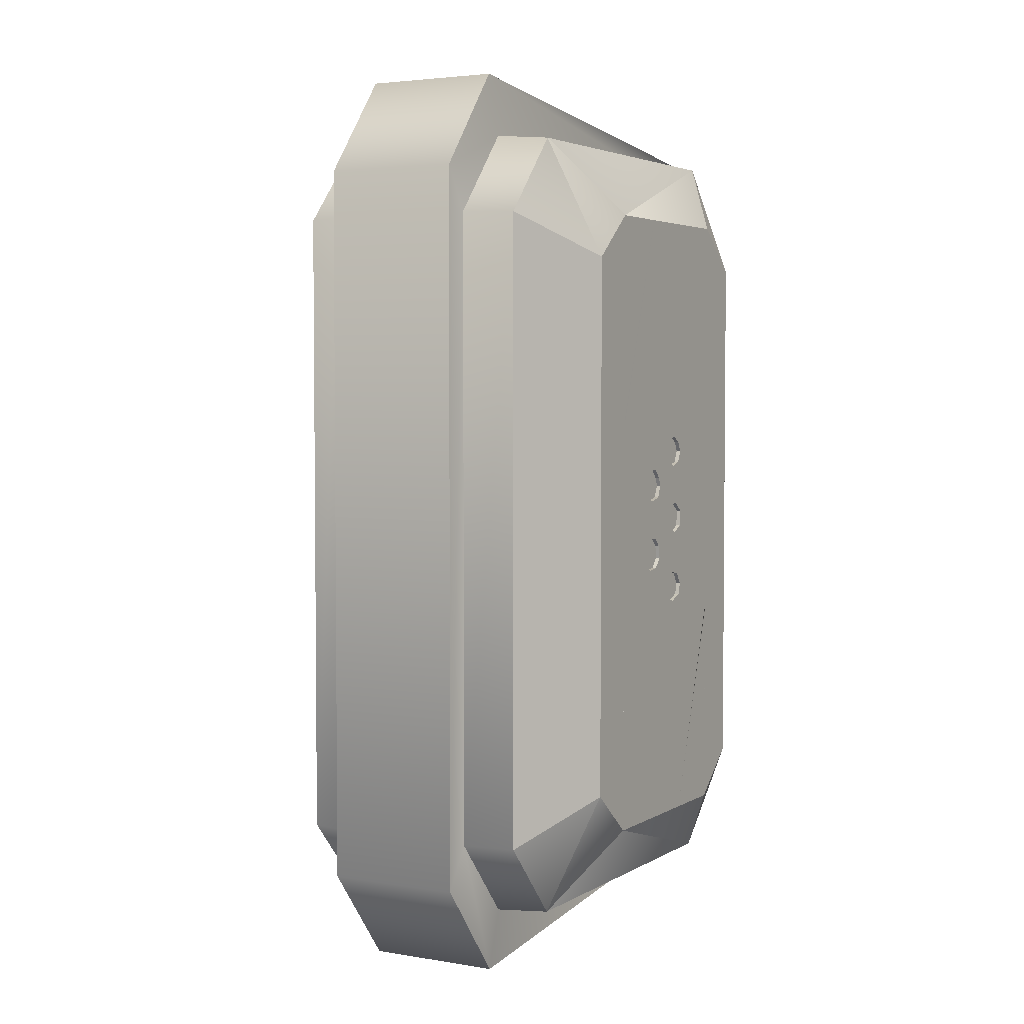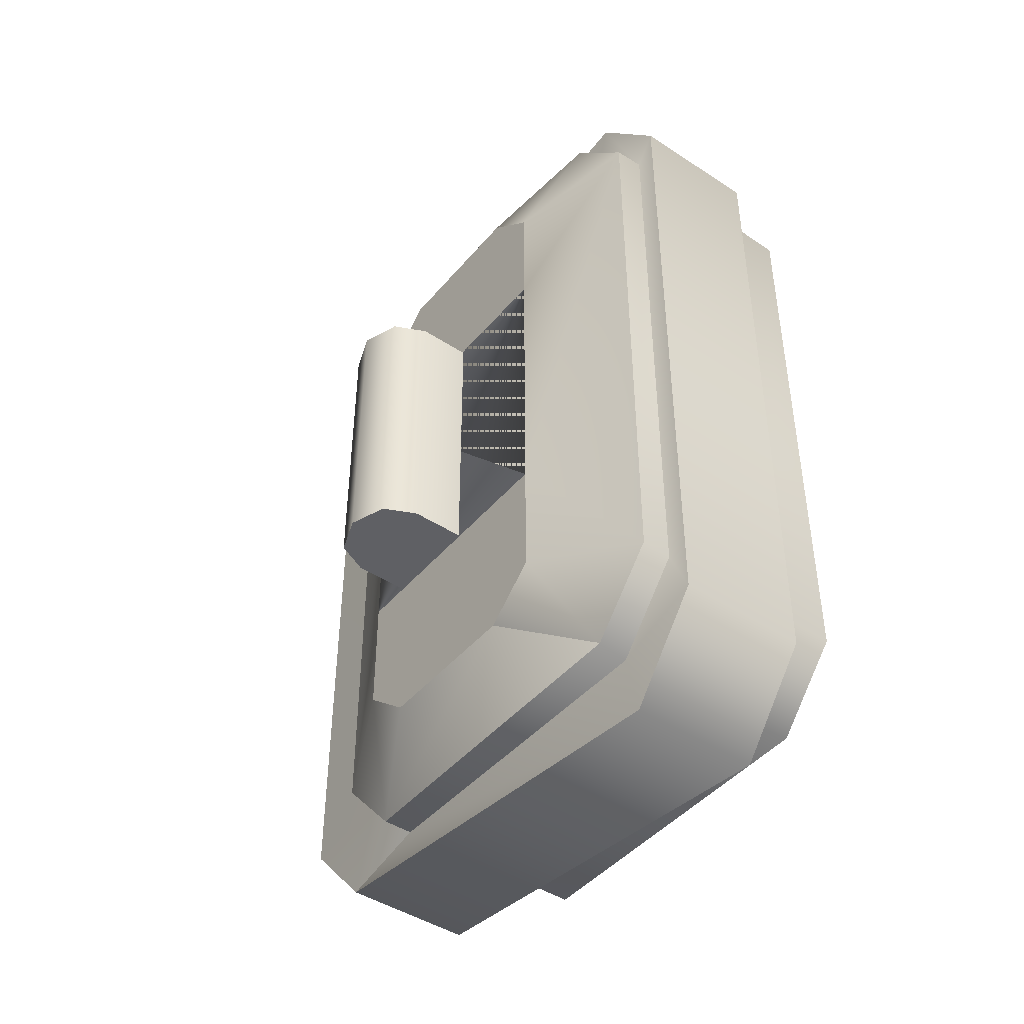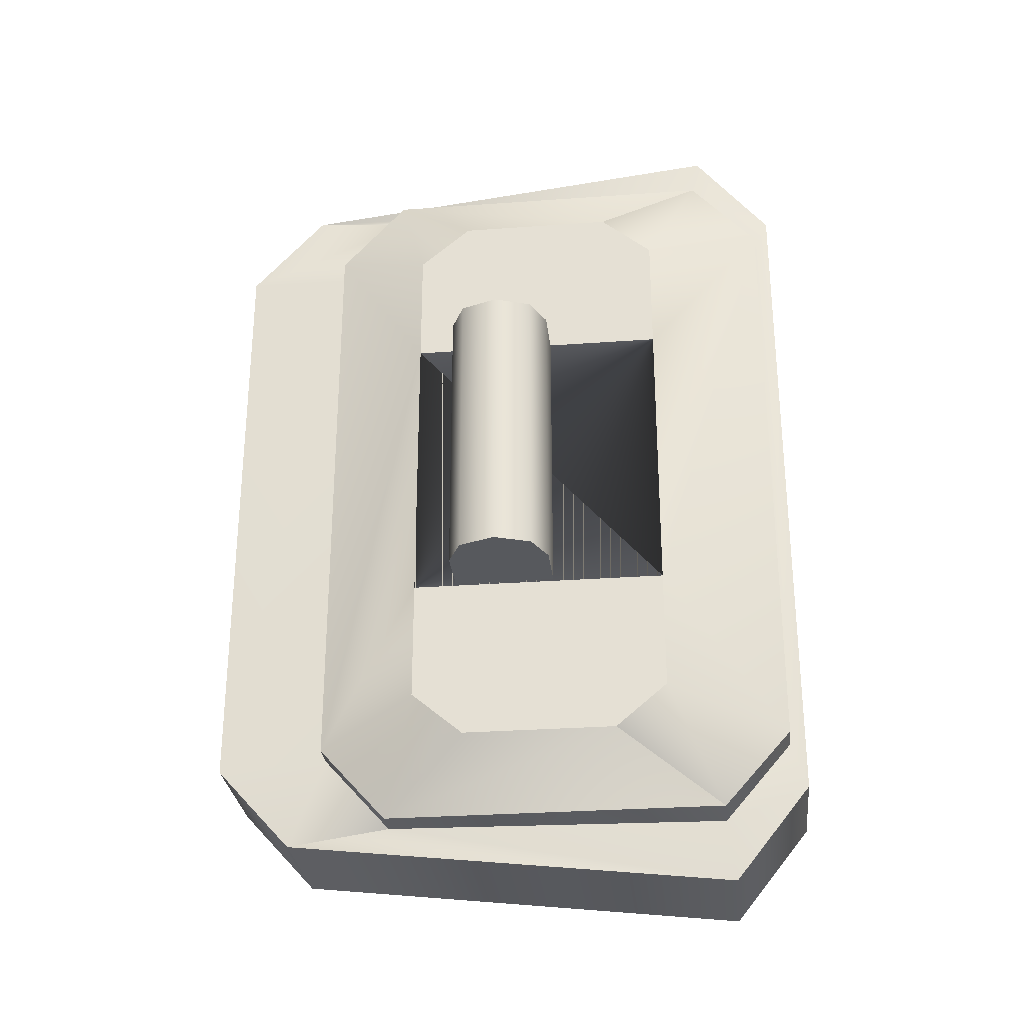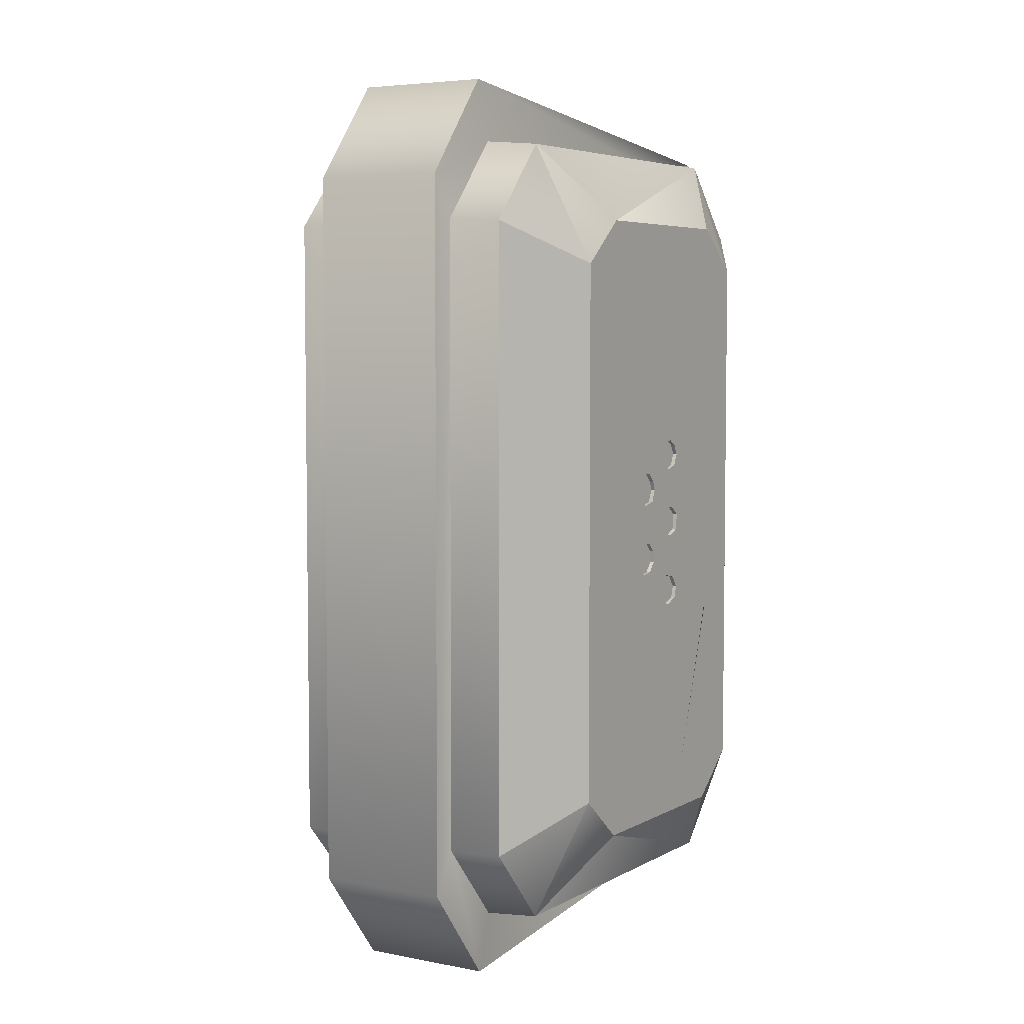
<metadata>
{"format":"obj","ext":"obj","renderer":"f3d","projection":"perspective","resolution":1024,"background":"white","views":[{"elev":3.6,"azim":29.3,"up":"+Z"},{"elev":-44.8,"azim":-37.2,"up":"+Z"},{"elev":-29.1,"azim":-83.8,"up":"+Z"},{"elev":5.1,"azim":31.7,"up":"+Z"}]}
</metadata>
<code>
o m_BF_Wheel_Large_Side_244_Motor.002
v 0.8371 -10.85 -1.161
v 0.6424 -10.52 1.33
v 0.8371 -10.85 1.161
v 0.6424 -10.52 -1.33
v 0.6424 -10.82 1.66
v 0.837 -11.07 1.352
v 0.837 -11.95 1.352
v 0.6424 -12.3 1.66
v 0.6424 -10.82 -1.66
v 0.837 -11.07 -1.352
v 0.8371 -11.95 -1.352
v 0.6424 -12.3 -1.66
v 0.6424 -12.6 -1.33
v 0.8371 -12.18 1.161
v 0.6424 -12.6 1.329
v 0.8371 -12.18 -1.161
v 0.6424 -12.3 -1.66
v 0.8371 -11.95 -1.352
v 0.6424 -12.3 1.66
v 0.837 -11.95 1.352
v 0.8371 -12.18 -1.161
v 0.837 -11.95 1.352
v 0.8371 -12.18 1.161
v 0.8371 -11.95 -1.352
v 0.8371 -11.95 -0.4508
v 0.837 -11.95 0.4504
v 0.837 -11.66 1.352
v 0.837 -11.07 -0.4508
v 0.837 -11.37 -1.352
v 0.837 -11.07 -1.352
v 0.837 -11.07 -0.4323
v 0.8371 -11.66 -1.352
v 0.837 -11.95 -0.4323
v 0.837 -11.37 1.352
v 0.837 -11.07 0.432
v 0.837 -11.07 1.352
v 0.837 -11.95 0.432
v 0.837 -11.73 -0.09384
v 0.837 -11.69 -0.07388
v 0.837 -11.74 0.1338
v 0.837 -11.43 0.3776
v 0.837 -11.39 0.3536
v 0.837 -11.5 -0.3607
v 0.837 -11.44 -0.3774
v 0.8197 -11.44 -0.3774
v 0.8197 -11.5 -0.3607
v 0.837 -11.48 0.06617
v 0.837 -11.52 0.009064
v 0.8196 -11.52 0.009064
v 0.8196 -11.48 0.06617
v 0.837 -11.37 0.3115
v 0.8196 -11.39 0.3536
v 0.8196 -11.37 0.3115
v 0.837 -11.7 0.2357
v 0.837 -11.63 0.2349
v 0.837 -11.52 0.3255
v 0.837 -11.52 -0.3151
v 0.8197 -11.52 -0.3151
v 0.837 -11.41 0.07285
v 0.8196 -11.41 0.07285
v 0.8197 -11.38 -0.3522
v 0.8197 -11.36 -0.3033
v 0.8197 -11.4 -0.2538
v 0.8197 -11.46 -0.2405
v 0.8197 -11.51 -0.2672
v 0.8197 -11.73 -0.1913
v 0.8197 -11.68 -0.2203
v 0.8197 -11.62 -0.2101
v 0.8197 -11.59 -0.1686
v 0.8197 -11.59 -0.1158
v 0.8197 -11.63 -0.08042
v 0.8197 -11.69 -0.07387
v 0.8197 -11.73 -0.09384
v 0.8197 -11.75 -0.145
v 0.8196 -11.74 0.1953
v 0.8197 -11.74 0.1338
v 0.8196 -11.67 0.09254
v 0.8196 -11.6 0.1085
v 0.8196 -11.58 0.1604
v 0.8196 -11.6 0.1962
v 0.8196 -11.63 0.2349
v 0.8196 -11.7 0.2357
v 0.8196 -11.5 0.27
v 0.8196 -11.44 0.2455
v 0.8196 -11.39 0.2628
v 0.8196 -11.43 0.3776
v 0.8196 -11.48 0.3706
v 0.8196 -11.52 0.3255
v 0.8196 -11.49 -0.04816
v 0.8196 -11.42 -0.06009
v 0.8196 -11.37 -0.034
v 0.8196 -11.36 0.03277
v 0.837 -11.6 0.1085
v 0.837 -11.58 0.1604
v 0.837 -11.38 -0.3522
v 0.837 -11.48 0.3706
v 0.837 -11.67 0.09254
v 0.837 -11.36 -0.3033
v 0.837 -11.4 -0.2538
v 0.837 -11.74 0.1953
v 0.837 -11.46 -0.2405
v 0.837 -11.75 -0.145
v 0.837 -11.73 -0.1913
v 0.837 -11.68 -0.2203
v 0.837 -11.51 -0.2672
v 0.837 -11.62 -0.2101
v 0.837 -11.59 -0.1686
v 0.837 -11.6 0.1962
v 0.837 -11.49 -0.04817
v 0.837 -11.59 -0.1158
v 0.837 -11.42 -0.06009
v 0.837 -11.63 -0.08042
v 0.837 -11.5 0.27
v 0.837 -11.37 -0.034
v 0.837 -11.44 0.2455
v 0.837 -11.36 0.03277
v 0.837 -11.39 0.2628
v -0.9137 -11.52 -0.6251
v -0.9705 -11.36 0.6246
v -0.9705 -11.36 -0.6251
v -0.9136 -11.52 0.6246
v -0.7763 -11.59 -0.6249
v -0.7764 -11.59 0.6248
v -0.9136 -11.21 0.6246
v -0.9137 -11.21 -0.6251
v -0.7764 -11.14 0.6244
v -0.7763 -11.14 -0.6251
v -0.548 -11.14 -0.6251
v -0.548 -11.14 0.6246
v -0.548 -11.59 0.6246
v -0.5481 -11.59 -0.6249
v -0.9137 -11.21 -0.6251
v -0.9137 -11.52 -0.6251
v -0.9705 -11.36 -0.6251
v -0.7763 -11.59 -0.6249
v -0.7763 -11.14 -0.6251
v -0.5481 -11.59 -0.6249
v -0.548 -11.14 -0.6251
v -0.7764 -11.14 0.6244
v -0.548 -11.59 0.6246
v -0.548 -11.14 0.6246
v -0.7764 -11.59 0.6248
v -0.9136 -11.21 0.6246
v -0.9136 -11.52 0.6246
v -0.9705 -11.36 0.6246
v 0.4019 -10.82 1.659
v 0.6424 -12.3 1.66
v 0.6424 -10.82 1.66
v 0.4019 -12.3 1.681
v 0.6424 -10.52 1.33
v 0.4019 -10.52 1.33
v 0.6424 -10.52 -1.33
v 0.402 -10.52 -1.33
v 0.6424 -10.82 -1.66
v 0.402 -10.82 -1.66
v 0.6424 -12.3 -1.66
v 0.4019 -12.3 -1.681
v 0.4019 -12.6 1.339
v 0.6424 -12.6 1.329
v 0.4019 -12.6 -1.339
v 0.6424 -12.6 -1.33
v -0.1997 -10.36 1.717
v 0.3759 -12.34 1.942
v 0.376 -10.36 1.717
v -0.1998 -12.34 1.942
v 0.376 -12.67 1.527
v -0.1997 -12.67 1.527
v -0.1998 -12.67 -1.527
v 0.376 -12.67 -1.527
v -0.1998 -12.34 -1.943
v 0.3759 -12.34 -1.943
v -0.1997 -10.36 -1.717
v 0.3759 -10.36 -1.717
v -0.2257 -10.82 1.66
v -0.3567 -12.3 1.66
v -0.2257 -12.3 1.68
v -0.3567 -10.82 1.66
v -0.2256 -10.52 1.329
v -0.3567 -10.52 1.33
v -0.2256 -10.52 -1.33
v -0.3566 -10.52 -1.33
v -0.2257 -10.82 -1.66
v -0.3566 -10.82 -1.66
v -0.3566 -12.3 -1.66
v -0.2257 -12.3 -1.681
v -0.3567 -12.6 1.329
v -0.2257 -12.6 1.338
v -0.3566 -12.6 -1.33
v -0.2256 -12.6 -1.339
v 0.3759 -10.36 -1.717
v -0.1998 -10.02 -1.35
v 0.376 -10.02 -1.35
v -0.1997 -10.36 -1.717
v 0.2826 -10.02 -1.08
v -0.1063 -10.02 -1.08
v 0.2826 -10.02 -0.8098
v 0.2826 -10.02 -0.2701
v 0.2826 -10.02 0.2696
v 0.376 -10.02 1.349
v 0.2825 -10.02 0.8092
v 0.2826 -10.02 1.079
v -0.1063 -10.02 1.079
v -0.1998 -10.02 1.349
v -0.1997 -10.36 1.717
v 0.376 -10.36 1.717
v -0.1064 -10.02 -0.81
v -0.1064 -10.02 -0.2701
v -0.1063 -10.02 0.2696
v -0.1063 -10.02 0.8092
v 0.2826 -10.21 0.5419
v -0.1064 -10.02 0.407
v -0.1064 -10.21 0.542
v 0.2826 -10.02 0.407
v -0.548 -10.95 -1.161
v -0.3566 -10.82 -1.66
v -0.548 -11.18 -1.352
v -0.3566 -10.52 -1.33
v -0.548 -11.85 -1.352
v -0.3566 -12.3 -1.66
v -0.548 -10.95 -0.6349
v -0.548 -10.95 0.6343
v -0.3567 -10.52 1.33
v -0.548 -10.95 1.161
v -0.3567 -10.82 1.66
v -0.5481 -11.18 1.352
v -0.5481 -11.85 1.351
v -0.3567 -12.3 1.66
v -0.3567 -12.3 1.66
v -0.5481 -12.08 1.161
v -0.3567 -12.6 1.329
v -0.5481 -11.85 1.351
v -0.548 -12.08 0.6343
v -0.5481 -12.08 -0.6347
v -0.3566 -12.6 -1.33
v -0.548 -12.08 -1.161
v -0.3566 -12.3 -1.66
v -0.548 -11.85 -1.352
v 0.837 -11.07 0.4504
v 0.8371 -10.85 1.161
v 0.8371 -10.85 -1.161
v -0.548 -10.95 -1.161
v -0.5481 -12.08 -0.6347
v -0.548 -10.95 -0.6349
v -0.548 -12.08 -1.161
v -0.548 -11.18 -1.352
v -0.548 -11.85 -1.352
v -0.548 -10.95 1.161
v -0.5481 -11.85 1.351
v -0.5481 -11.18 1.352
v -0.5481 -12.08 1.161
v -0.548 -10.95 0.6343
v -0.548 -12.08 0.6343
v 0.3759 -12.34 1.942
v 0.4019 -10.82 1.659
v 0.376 -10.36 1.717
v 0.4019 -12.3 1.681
v 0.376 -12.67 1.527
v 0.4019 -12.6 1.339
v 0.376 -12.67 -1.527
v 0.4019 -12.6 -1.339
v 0.3759 -12.34 -1.943
v 0.4019 -12.3 -1.681
v 0.3759 -10.36 -1.717
v 0.402 -10.82 -1.66
v 0.376 -10.02 -1.35
v 0.402 -10.82 -1.66
v 0.3759 -10.36 -1.717
v 0.402 -10.52 -1.33
v 0.376 -10.02 1.349
v 0.4019 -10.52 1.33
v 0.376 -10.36 1.717
v 0.4019 -10.82 1.659
v -0.1997 -10.36 1.717
v -0.2257 -12.3 1.68
v -0.1998 -12.34 1.942
v -0.2257 -10.82 1.66
v -0.2257 -12.6 1.338
v -0.1997 -12.67 1.527
v -0.2256 -12.6 -1.339
v -0.1998 -12.67 -1.527
v -0.2257 -12.3 -1.681
v -0.1998 -12.34 -1.943
v -0.2257 -10.82 -1.66
v -0.1997 -10.36 -1.717
v -0.1998 -10.02 1.349
v -0.2257 -10.82 1.66
v -0.1997 -10.36 1.717
v -0.2256 -10.52 1.329
v -0.1998 -10.02 -1.35
v -0.2256 -10.52 -1.33
v -0.1997 -10.36 -1.717
v -0.2257 -10.82 -1.66
v 0.2826 -10.02 -0.00029
v 0.2825 -10.47 1.079
v 0.2826 -10.02 1.079
v 0.2826 -10.02 -1.08
v 0.2826 -10.47 -1.08
v -0.1064 -10.02 -0.00029
v -0.1063 -10.02 1.079
v -0.1063 -10.47 1.079
v -0.1064 -10.47 -1.08
v -0.1063 -10.02 -1.08
v 0.2825 -10.21 1.082
v -0.1063 -10.02 0.9467
v -0.1063 -10.21 1.082
v 0.2825 -10.02 0.9467
v 0.2825 -10.02 0.9467
v -0.1063 -10.21 0.8119
v -0.1063 -10.02 0.9467
v 0.2826 -10.21 0.8118
v 0.2826 -10.21 0.8118
v -0.1063 -10.02 0.6769
v -0.1063 -10.21 0.8119
v 0.2826 -10.02 0.6769
v 0.2826 -10.02 0.6769
v -0.1064 -10.21 0.542
v -0.1063 -10.02 0.6769
v 0.2826 -10.21 0.5419
v -0.1064 -10.21 0.002279
v 0.2826 -10.02 0.1372
v 0.2826 -10.21 0.002279
v -0.1064 -10.02 0.1371
v -0.1064 -10.02 0.1371
v 0.2826 -10.21 0.2721
v 0.2826 -10.02 0.1372
v -0.1064 -10.21 0.272
v -0.1064 -10.21 0.272
v 0.2826 -10.02 0.407
v 0.2826 -10.21 0.2721
v -0.1064 -10.02 0.407
v 0.2826 -10.02 1.079
v -0.1063 -10.21 1.079
v -0.1063 -10.02 1.079
v 0.2825 -10.21 1.079
v -0.1063 -10.02 -1.08
v 0.2826 -10.21 -1.08
v 0.2826 -10.02 -1.08
v -0.1064 -10.21 -1.08
v 0.2826 -10.21 -0.542
v -0.1064 -10.02 -0.6768
v -0.1064 -10.21 -0.5419
v 0.2826 -10.02 -0.6768
v 0.2825 -10.21 -0.002132
v -0.1063 -10.02 -0.1371
v -0.1063 -10.21 -0.002132
v 0.2825 -10.02 -0.1371
v 0.2825 -10.02 -0.1371
v -0.1063 -10.21 -0.272
v -0.1063 -10.02 -0.1371
v 0.2826 -10.21 -0.2721
v 0.2826 -10.21 -0.2721
v -0.1063 -10.02 -0.407
v -0.1063 -10.21 -0.272
v 0.2826 -10.02 -0.407
v 0.2826 -10.02 -0.407
v -0.1064 -10.21 -0.5419
v -0.1063 -10.02 -0.407
v 0.2826 -10.21 -0.542
v -0.1064 -10.21 -1.082
v 0.2826 -10.02 -0.9467
v 0.2826 -10.21 -1.082
v -0.1064 -10.02 -0.9468
v -0.1064 -10.02 -0.9468
v 0.2826 -10.21 -0.8117
v 0.2826 -10.02 -0.9467
v -0.1064 -10.21 -0.8118
v -0.1064 -10.21 -0.8118
v 0.2826 -10.02 -0.6768
v 0.2826 -10.21 -0.8117
v -0.1064 -10.02 -0.6768
v 0.2826 -10.39 -0.00029
v 0.2825 -10.83 1.079
v -0.1064 -10.39 -0.00029
v -0.1064 -10.83 -1.08
v 0.2826 -10.83 -1.08
v -0.1063 -10.83 1.079
f 1 2 3
f 2 1 4
f 5 3 2
f 3 5 6
f 5 7 6
f 7 5 8
f 1 9 4
f 9 1 10
f 11 9 10
f 9 11 12
f 13 14 15
f 14 13 16
f 17 16 13
f 16 17 18
f 14 19 15
f 19 14 20
f 21 22 23
f 21 24 25 26 22
f 22 26 27
f 28 29 30
f 31 32 29
f 31 33 32
f 33 24 32
f 34 35 36
f 27 37 34
f 34 37 35
f 38 39 40
f 27 26 37
f 41 42 35
f 43 44 45 46
f 47 48 49 50
f 51 42 52 53
f 54 55 56
f 57 43 46 58
f 59 47 50 60
f 33 31 44
f 58 46 45 61 62 63 64 65
f 66 67 68 69 70 71 72 73 74
f 75 76 77 78 79 80 81 82
f 83 84 85 53 52 86 87 88
f 60 50 49 89 90 91 92
f 42 41 86 52
f 93 94 79 78
f 44 95 61 45
f 41 96 87 86
f 97 93 78 77
f 95 98 62 61
f 96 56 88 87
f 40 97 77 76
f 98 99 63 62
f 100 40 76 75
f 99 101 64 63
f 102 103 66 74
f 103 104 67 66
f 54 100 75 82
f 101 105 65 64
f 104 106 68 67
f 55 54 82 81
f 105 57 58 65
f 106 107 69 68
f 108 55 81 80
f 48 109 89 49
f 107 110 70 69
f 94 108 80 79
f 109 111 90 89
f 110 112 71 70
f 56 113 83 88
f 111 114 91 90
f 112 39 72 71
f 113 115 84 83
f 114 116 92 91
f 39 38 73 72
f 115 117 85 84
f 116 59 60 92
f 38 102 74 73
f 117 51 53 85
f 31 35 116
f 31 116 114
f 99 98 114
f 98 31 114
f 107 101 109
f 101 99 111
f 110 107 109
f 101 111 109
f 99 114 111
f 112 110 109
f 109 48 112
f 48 93 97
f 39 112 97
f 97 112 48
f 40 100 37
f 97 40 39
f 40 37 102
f 37 33 102
f 102 38 40
f 37 56 96
f 37 96 41
f 51 116 35
f 42 51 35
f 35 37 41
f 94 93 47
f 93 48 47
f 108 94 113
f 94 47 115
f 59 116 117
f 116 51 117
f 94 115 113
f 47 59 115
f 55 108 113
f 59 117 115
f 113 56 55
f 56 37 54
f 37 100 54
f 105 101 107
f 105 107 106
f 57 105 106
f 57 106 104
f 43 57 104
f 103 102 33
f 43 104 33
f 104 103 33
f 31 98 95
f 44 43 33
f 31 95 44
f 118 119 120
f 119 118 121
f 122 121 118
f 121 122 123
f 124 120 119
f 120 124 125
f 126 125 124
f 125 126 127
f 126 128 127
f 128 126 129
f 122 130 123
f 130 122 131
f 132 133 134
f 132 135 133
f 132 136 135
f 135 136 137
f 137 136 138
f 139 140 141
f 139 142 140
f 139 143 142
f 142 143 144
f 144 143 145
f 146 147 148
f 147 146 149
f 150 146 148
f 146 150 151
f 152 151 150
f 151 152 153
f 154 153 152
f 153 154 155
f 156 155 154
f 155 156 157
f 158 147 149
f 147 158 159
f 160 159 158
f 159 160 161
f 161 157 156
f 157 161 160
f 162 163 164
f 163 162 165
f 165 166 163
f 166 165 167
f 168 166 167
f 166 168 169
f 170 169 168
f 169 170 171
f 172 171 170
f 171 172 173
f 174 175 176
f 175 174 177
f 178 177 174
f 177 178 179
f 180 179 178
f 179 180 181
f 182 181 180
f 181 182 183
f 182 184 183
f 184 182 185
f 186 176 175
f 176 186 187
f 188 187 186
f 187 188 189
f 184 189 188
f 189 184 185
f 190 191 192
f 191 190 193
f 191 194 192
f 194 191 195
f 192 194 196
f 192 196 197
f 192 197 198
f 192 198 199
f 198 200 199
f 200 201 199
f 202 199 201
f 199 202 203
f 204 199 203
f 199 204 205
f 206 195 191
f 207 206 191
f 203 207 191
f 203 208 207
f 203 209 208
f 203 202 209
f 210 211 212
f 211 210 213
f 214 215 216
f 215 214 217
f 215 218 216
f 218 215 219
f 220 217 214
f 221 217 220
f 222 217 221
f 222 221 223
f 223 224 222
f 224 223 225
f 226 224 225
f 224 226 227
f 228 229 230
f 229 228 231
f 232 230 229
f 233 230 232
f 234 230 233
f 234 233 235
f 235 236 234
f 236 235 237
f 36 35 238
f 36 238 28 30 239
f 239 30 240
f 241 242 243
f 241 244 242
f 241 245 244
f 244 245 246
f 247 248 249
f 247 250 248
f 247 251 250
f 250 251 252
f 253 254 255
f 254 253 256
f 257 256 253
f 256 257 258
f 259 258 257
f 258 259 260
f 261 260 259
f 260 261 262
f 263 262 261
f 262 263 264
f 265 266 267
f 266 265 268
f 269 268 265
f 268 269 270
f 271 270 269
f 270 271 272
f 273 274 275
f 274 273 276
f 277 275 274
f 275 277 278
f 279 278 277
f 278 279 280
f 281 280 279
f 280 281 282
f 283 282 281
f 282 283 284
f 285 286 287
f 286 285 288
f 289 288 285
f 288 289 290
f 291 290 289
f 290 291 292
f 293 294 295
f 293 296 297
f 298 299 300
f 298 301 302
f 303 304 305
f 304 303 306
f 307 308 309
f 308 307 310
f 311 312 313
f 312 311 314
f 315 316 317
f 316 315 318
f 319 320 321
f 320 319 322
f 323 324 325
f 324 323 326
f 327 328 329
f 328 327 330
f 331 332 333
f 332 331 334
f 335 336 337
f 336 335 338
f 233 232 251 252
f 221 220 242 243
f 339 340 341
f 340 339 342
f 343 344 345
f 344 343 346
f 347 348 349
f 348 347 350
f 351 352 353
f 352 351 354
f 355 356 357
f 356 355 358
f 359 360 361
f 360 359 362
f 363 364 365
f 364 363 366
f 367 368 369
f 368 367 370
f 238 31 28
f 28 31 29
f 238 35 31
f 26 25 37
f 37 25 33
f 25 24 33
f 294 293 371 372
f 301 298 373 374
f 293 297 375 371
f 298 300 376 373

</code>
